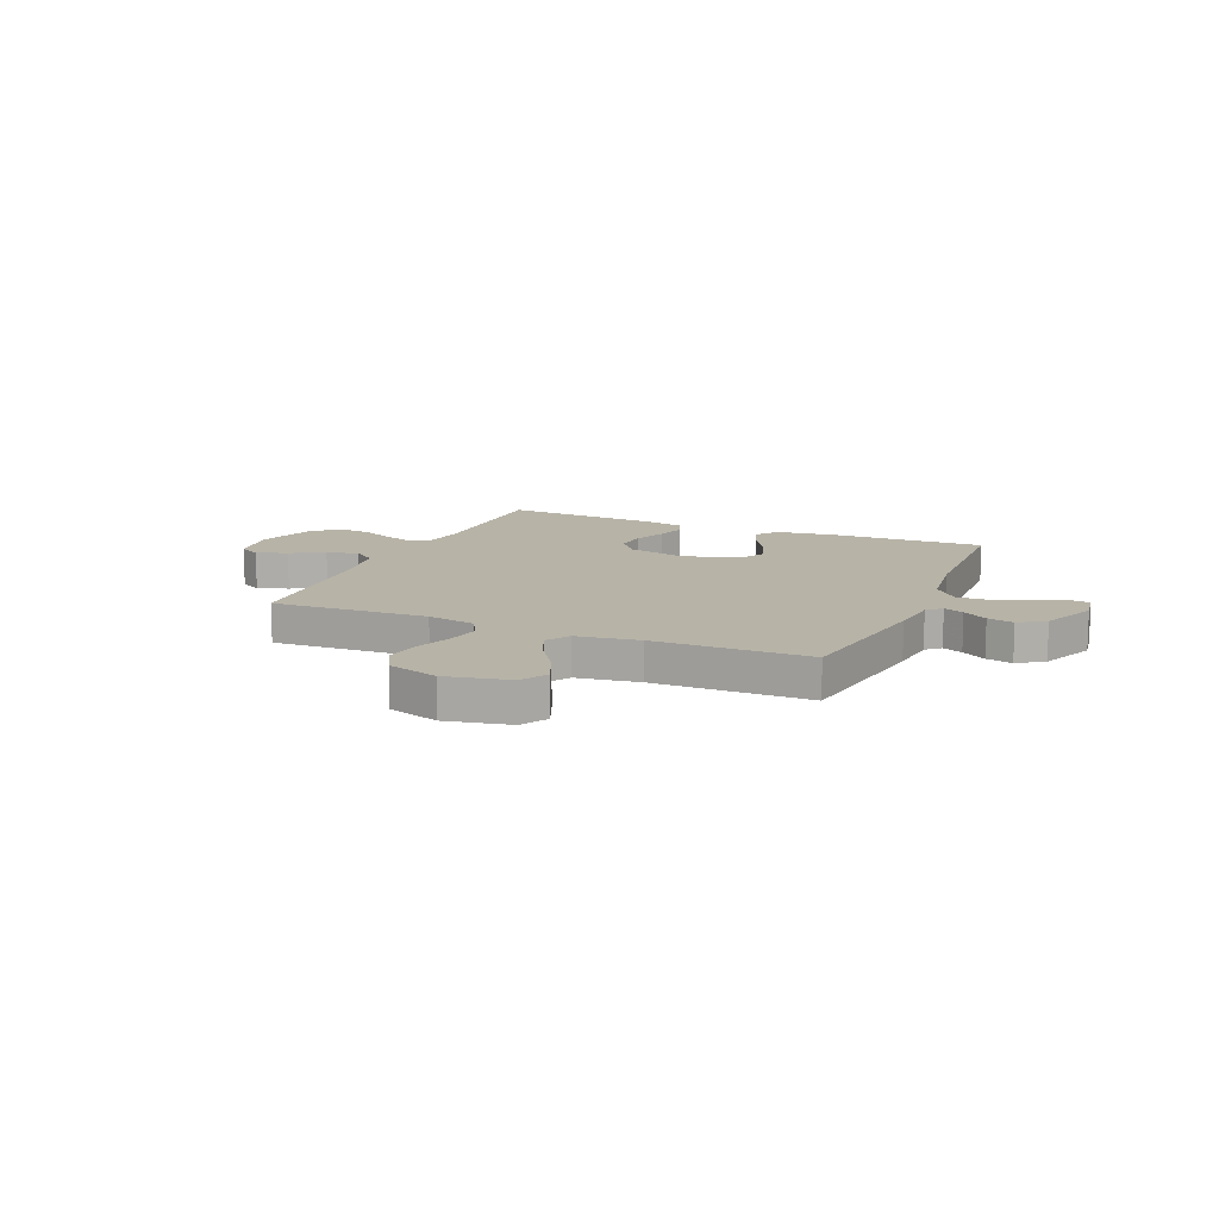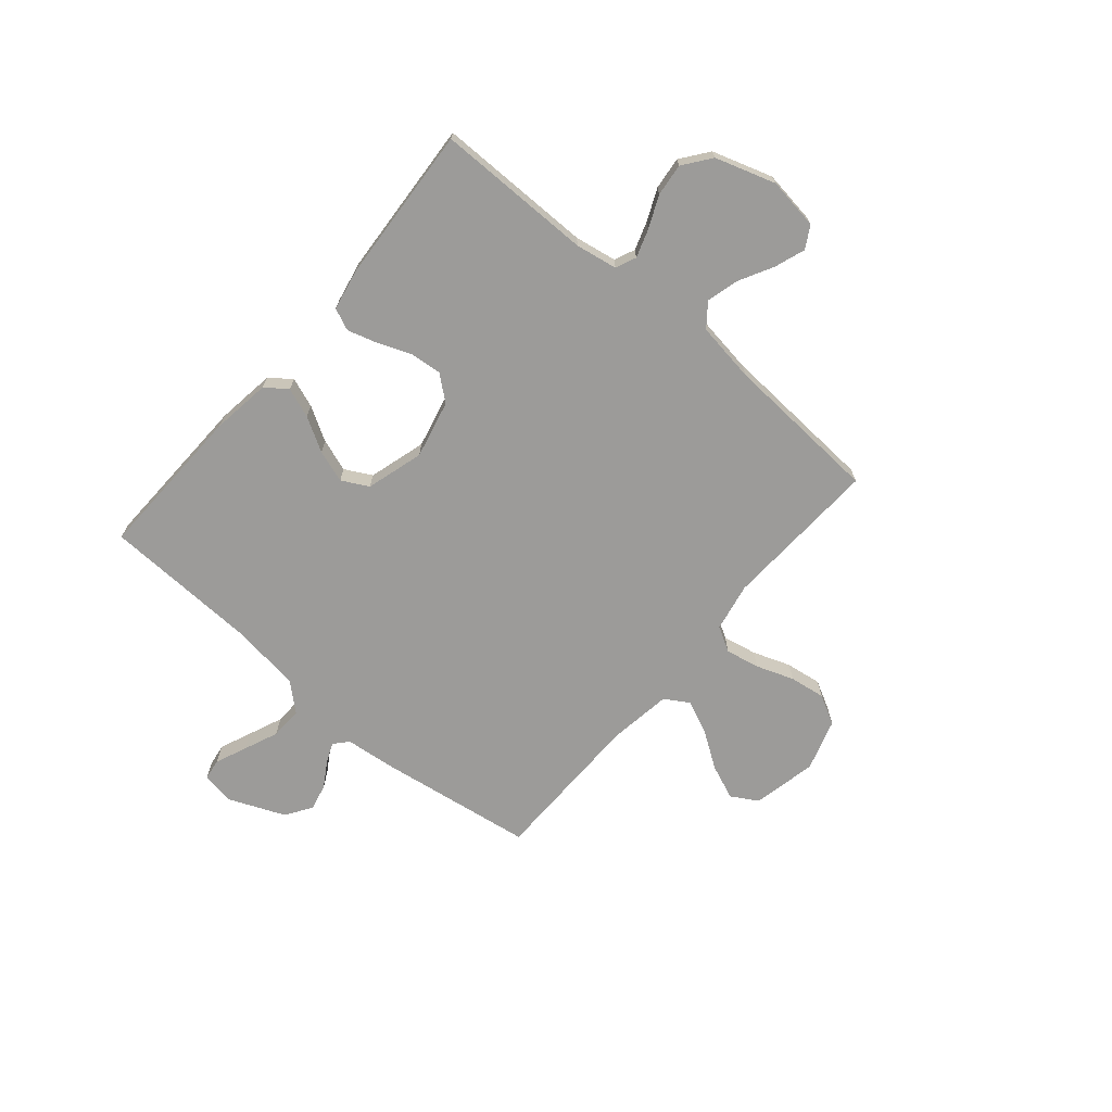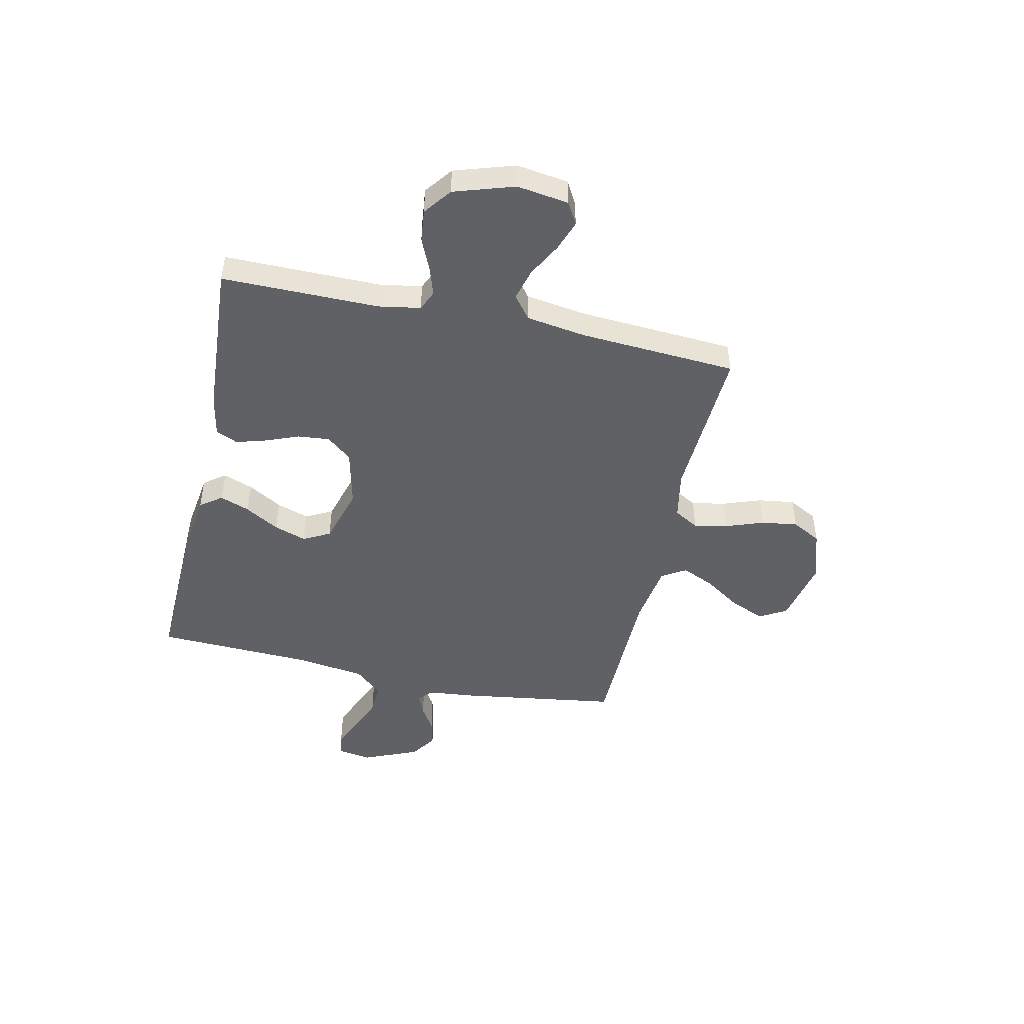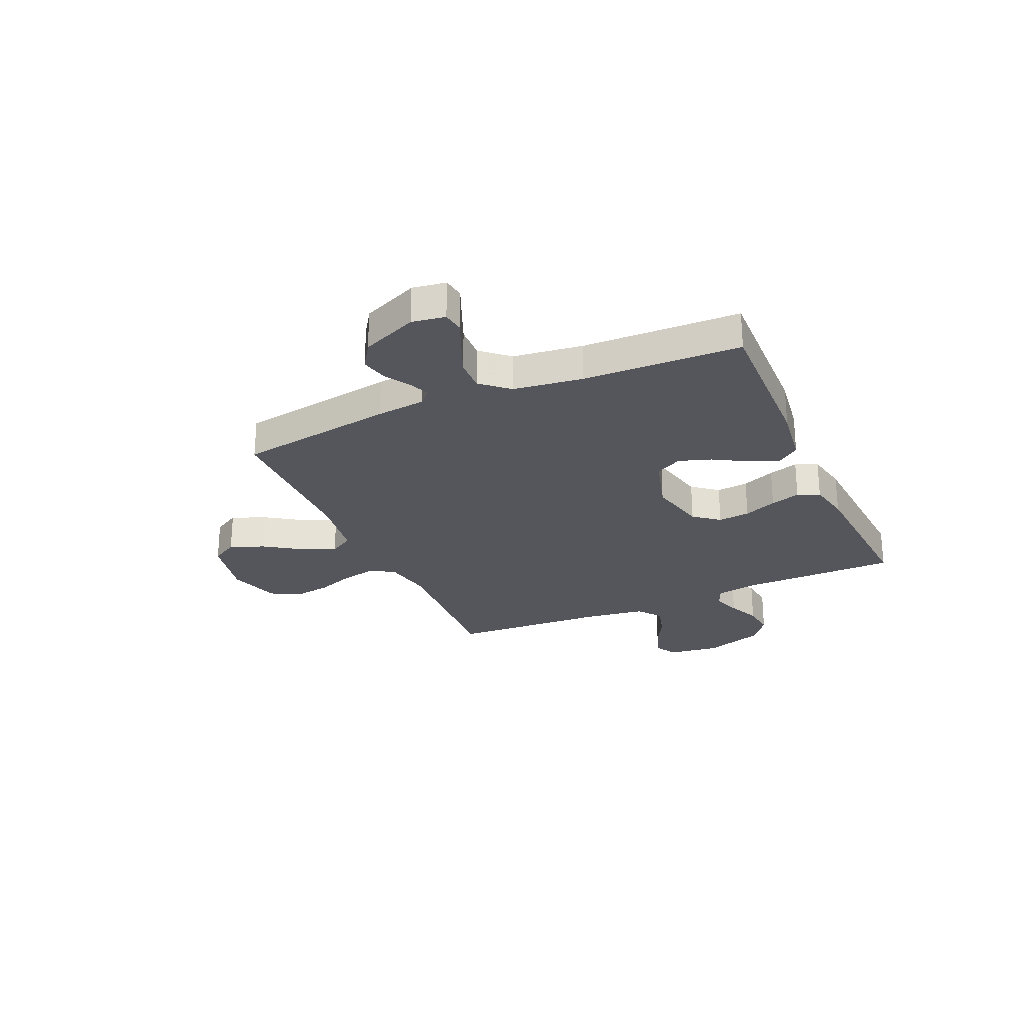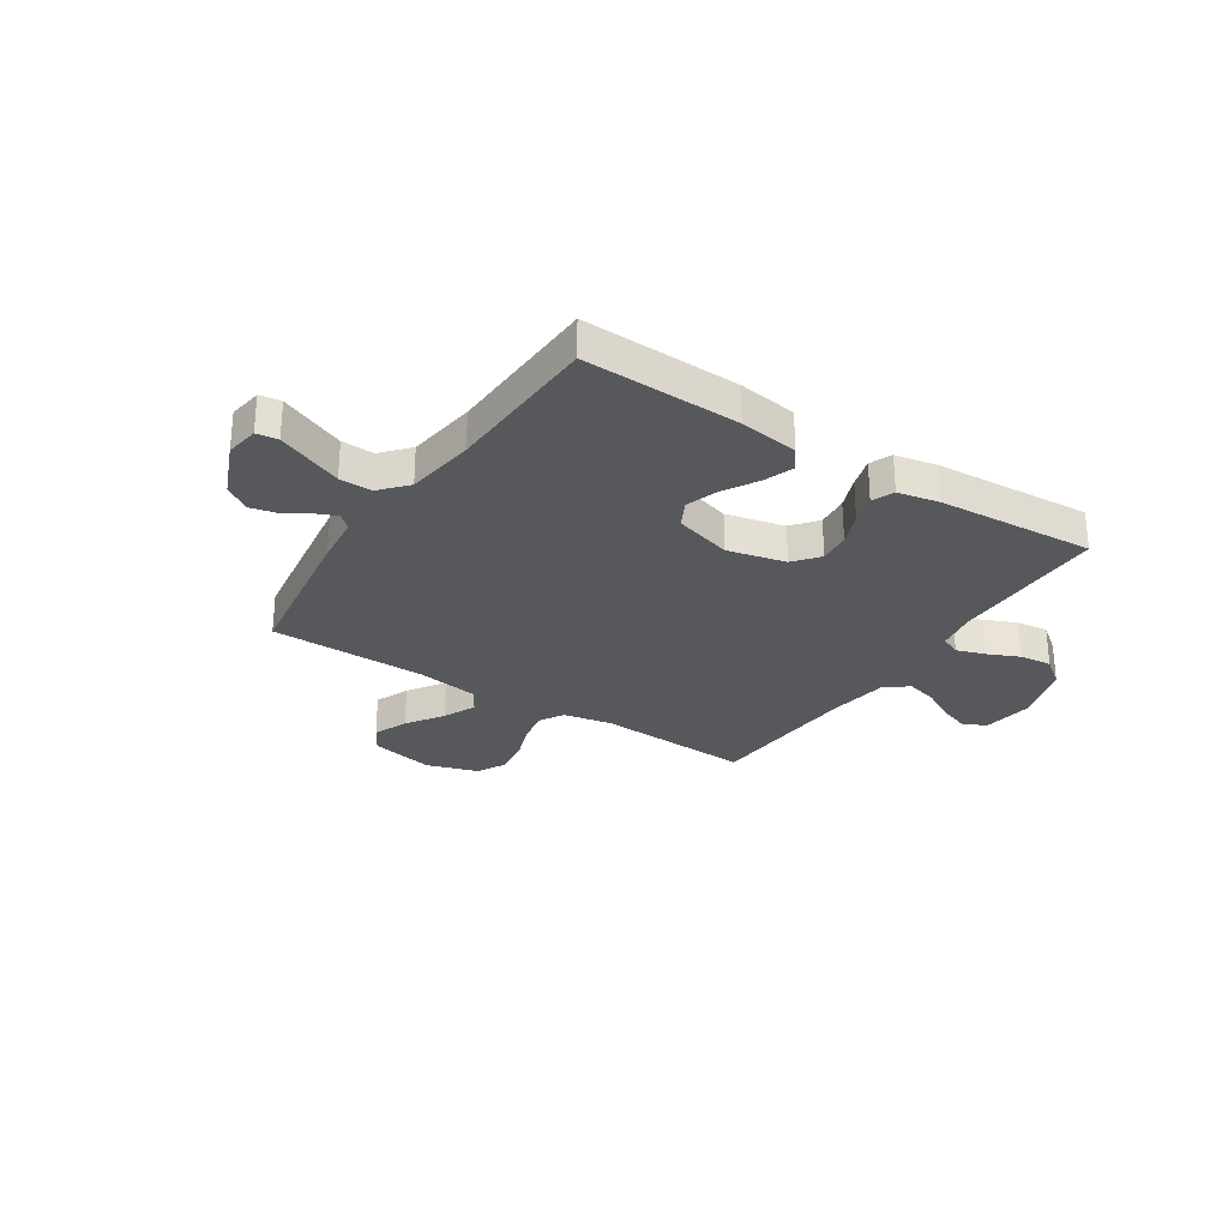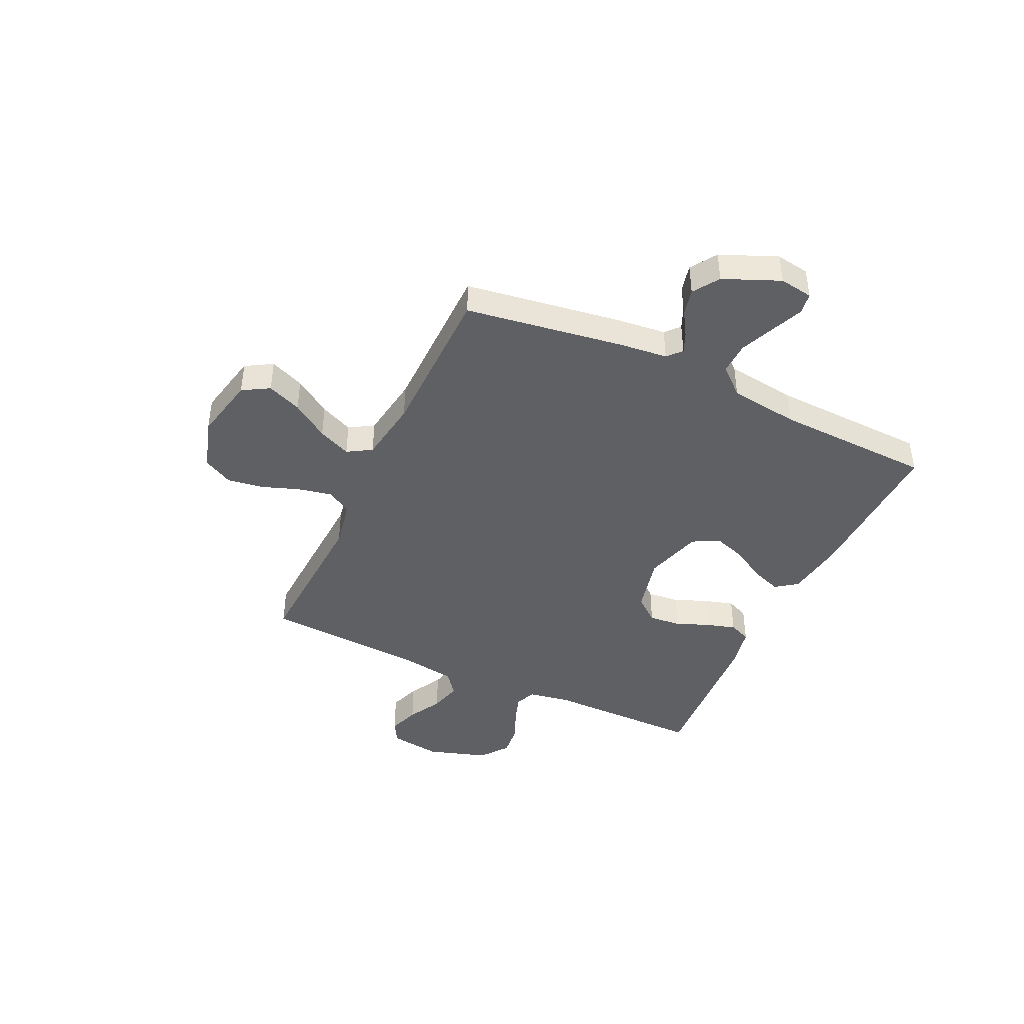
<metadata>
{"format":"obj","ext":"obj","renderer":"f3d","projection":"perspective","resolution":1024,"background":"white","views":[{"elev":12.6,"azim":-156.8,"up":"+Y"},{"elev":-69.8,"azim":49.6,"up":"+Y"},{"elev":-47.3,"azim":77.5,"up":"+Y"},{"elev":-26.2,"azim":-66.0,"up":"+Y"},{"elev":-28.5,"azim":-33.2,"up":"+Y"},{"elev":-42.9,"azim":-115.1,"up":"+Y"}]}
</metadata>
<code>
v 0.5 0.07 0.5
v 0.5 0.07 0.2
v 0.514 0.07 0.12
v 0.553 0.07 0.103
v 0.607 0.07 0.121
v 0.668 0.07 0.148
v 0.73 0.07 0.155
v 0.783 0.07 0.115
v 0.82 0.07 0
v 0.806 0.07 -0.099
v 0.764 0.07 -0.123
v 0.705 0.07 -0.102
v 0.64 0.07 -0.067
v 0.579 0.07 -0.051
v 0.535 0.07 -0.085
v 0.518 0.07 -0.2
v 0.5 0.07 -0.5
v 0.2 0.07 -0.485
v 0.107 0.07 -0.503
v 0.08 0.07 -0.55
v 0.093 0.07 -0.615
v 0.119 0.07 -0.687
v 0.129 0.07 -0.756
v 0.099 0.07 -0.812
v 0 0.07 -0.843
v -0.123 0.07 -0.817
v -0.153 0.07 -0.766
v -0.126 0.07 -0.7
v -0.079 0.07 -0.63
v -0.051 0.07 -0.567
v -0.079 0.07 -0.521
v -0.2 0.07 -0.503
v -0.5 0.07 -0.5
v -0.545 0.07 -0.2
v -0.555 0.07 -0.106
v -0.582 0.07 -0.082
v -0.621 0.07 -0.099
v -0.668 0.07 -0.128
v -0.719 0.07 -0.14
v -0.769 0.07 -0.107
v -0.814 0.07 0
v -0.804 0.07 0.064
v -0.763 0.07 0.07
v -0.704 0.07 0.045
v -0.637 0.07 0.017
v -0.575 0.07 0.015
v -0.529 0.07 0.067
v -0.511 0.07 0.2
v -0.5 0.07 0.5
v -0.2 0.07 0.491
v -0.087 0.07 0.475
v -0.057 0.07 0.434
v -0.078 0.07 0.377
v -0.116 0.07 0.312
v -0.137 0.07 0.25
v -0.11 0.07 0.199
v 0 0.07 0.167
v 0.111 0.07 0.193
v 0.15 0.07 0.241
v 0.144 0.07 0.302
v 0.119 0.07 0.365
v 0.102 0.07 0.422
v 0.12 0.07 0.464
v 0.2 0.07 0.48
v 0.5 0 0.5
v 0.5 0 0.2
v 0.514 0 0.12
v 0.553 0 0.103
v 0.607 0 0.121
v 0.668 0 0.148
v 0.73 0 0.155
v 0.783 0 0.115
v 0.82 0 0
v 0.806 0 -0.099
v 0.764 0 -0.123
v 0.705 0 -0.102
v 0.64 0 -0.067
v 0.579 0 -0.051
v 0.535 0 -0.085
v 0.518 0 -0.2
v 0.5 0 -0.5
v 0.2 0 -0.485
v 0.107 0 -0.503
v 0.08 0 -0.55
v 0.093 0 -0.615
v 0.119 0 -0.687
v 0.129 0 -0.756
v 0.099 0 -0.812
v 0 0 -0.843
v -0.123 0 -0.817
v -0.153 0 -0.766
v -0.126 0 -0.7
v -0.079 0 -0.63
v -0.051 0 -0.567
v -0.079 0 -0.521
v -0.2 0 -0.503
v -0.5 0 -0.5
v -0.545 0 -0.2
v -0.555 0 -0.106
v -0.582 0 -0.082
v -0.621 0 -0.099
v -0.668 0 -0.128
v -0.719 0 -0.14
v -0.769 0 -0.107
v -0.814 0 0
v -0.804 0 0.064
v -0.763 0 0.07
v -0.704 0 0.045
v -0.637 0 0.017
v -0.575 0 0.015
v -0.529 0 0.067
v -0.511 0 0.2
v -0.5 0 0.5
v -0.2 0 0.491
v -0.087 0 0.475
v -0.057 0 0.434
v -0.078 0 0.377
v -0.116 0 0.312
v -0.137 0 0.25
v -0.11 0 0.199
v 0 0 0.167
v 0.111 0 0.193
v 0.15 0 0.241
v 0.144 0 0.302
v 0.119 0 0.365
v 0.102 0 0.422
v 0.12 0 0.464
v 0.2 0 0.48
f 64 1 2
f 63 64 2
f 62 63 2
f 61 62 2
f 60 61 2
f 59 60 2 3
f 58 59 3 4
f 57 58 4
f 52 53 54
f 51 52 54
f 50 51 54
f 49 50 54
f 48 49 54
f 47 48 54 55
f 46 47 55 56
f 42 43 44
f 41 42 44
f 40 41 44
f 39 40 44
f 38 39 44
f 37 38 44
f 36 37 44 45
f 35 36 45 46
f 32 33 34 35
f 46 56 57
f 35 46 57
f 32 35 57
f 31 32 57
f 27 28 29
f 26 27 29
f 25 26 29
f 24 25 29
f 23 24 29
f 22 23 29
f 21 22 29
f 20 21 29 30
f 16 17 18
f 15 16 18 19
f 11 12 13
f 10 11 13
f 9 10 13
f 8 9 13
f 7 8 13
f 6 7 13
f 5 6 13
f 4 5 13 14
f 57 4 14 15
f 30 31 57
f 20 30 57
f 19 20 57
f 15 19 57
f 66 65 128
f 66 128 127
f 66 127 126
f 66 126 125
f 66 125 124
f 67 66 124 123
f 68 67 123 122
f 68 122 121
f 118 117 116
f 118 116 115
f 118 115 114
f 118 114 113
f 118 113 112
f 119 118 112 111
f 120 119 111 110
f 108 107 106
f 108 106 105
f 108 105 104
f 108 104 103
f 108 103 102
f 108 102 101
f 109 108 101 100
f 110 109 100 99
f 99 98 97 96
f 121 120 110
f 121 110 99
f 121 99 96
f 121 96 95
f 93 92 91
f 93 91 90
f 93 90 89
f 93 89 88
f 93 88 87
f 93 87 86
f 93 86 85
f 94 93 85 84
f 82 81 80
f 83 82 80 79
f 77 76 75
f 77 75 74
f 77 74 73
f 77 73 72
f 77 72 71
f 77 71 70
f 77 70 69
f 78 77 69 68
f 79 78 68 121
f 121 95 94
f 121 94 84
f 121 84 83
f 121 83 79
f 1 65 66 2
f 2 66 67 3
f 3 67 68 4
f 4 68 69 5
f 5 69 70 6
f 6 70 71 7
f 7 71 72 8
f 8 72 73 9
f 9 73 74 10
f 10 74 75 11
f 11 75 76 12
f 12 76 77 13
f 13 77 78 14
f 14 78 79 15
f 15 79 80 16
f 16 80 81 17
f 17 81 82 18
f 18 82 83 19
f 19 83 84 20
f 20 84 85 21
f 21 85 86 22
f 22 86 87 23
f 23 87 88 24
f 24 88 89 25
f 25 89 90 26
f 26 90 91 27
f 27 91 92 28
f 28 92 93 29
f 29 93 94 30
f 30 94 95 31
f 31 95 96 32
f 32 96 97 33
f 33 97 98 34
f 34 98 99 35
f 35 99 100 36
f 36 100 101 37
f 37 101 102 38
f 38 102 103 39
f 39 103 104 40
f 40 104 105 41
f 41 105 106 42
f 42 106 107 43
f 43 107 108 44
f 44 108 109 45
f 45 109 110 46
f 46 110 111 47
f 47 111 112 48
f 48 112 113 49
f 49 113 114 50
f 50 114 115 51
f 51 115 116 52
f 52 116 117 53
f 53 117 118 54
f 54 118 119 55
f 55 119 120 56
f 56 120 121 57
f 57 121 122 58
f 58 122 123 59
f 59 123 124 60
f 60 124 125 61
f 61 125 126 62
f 62 126 127 63
f 63 127 128 64
f 64 128 65 1

</code>
